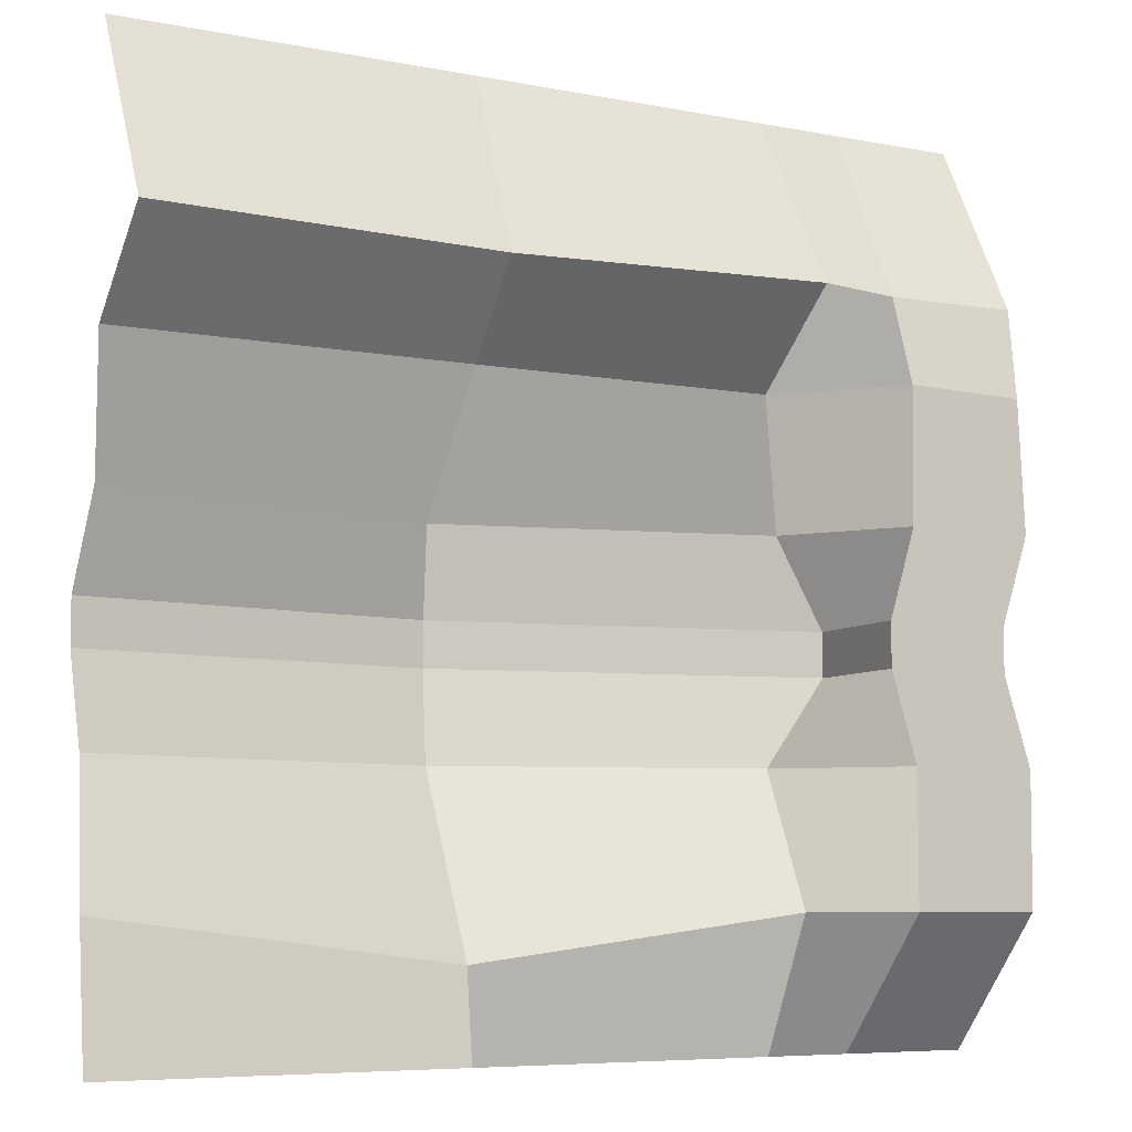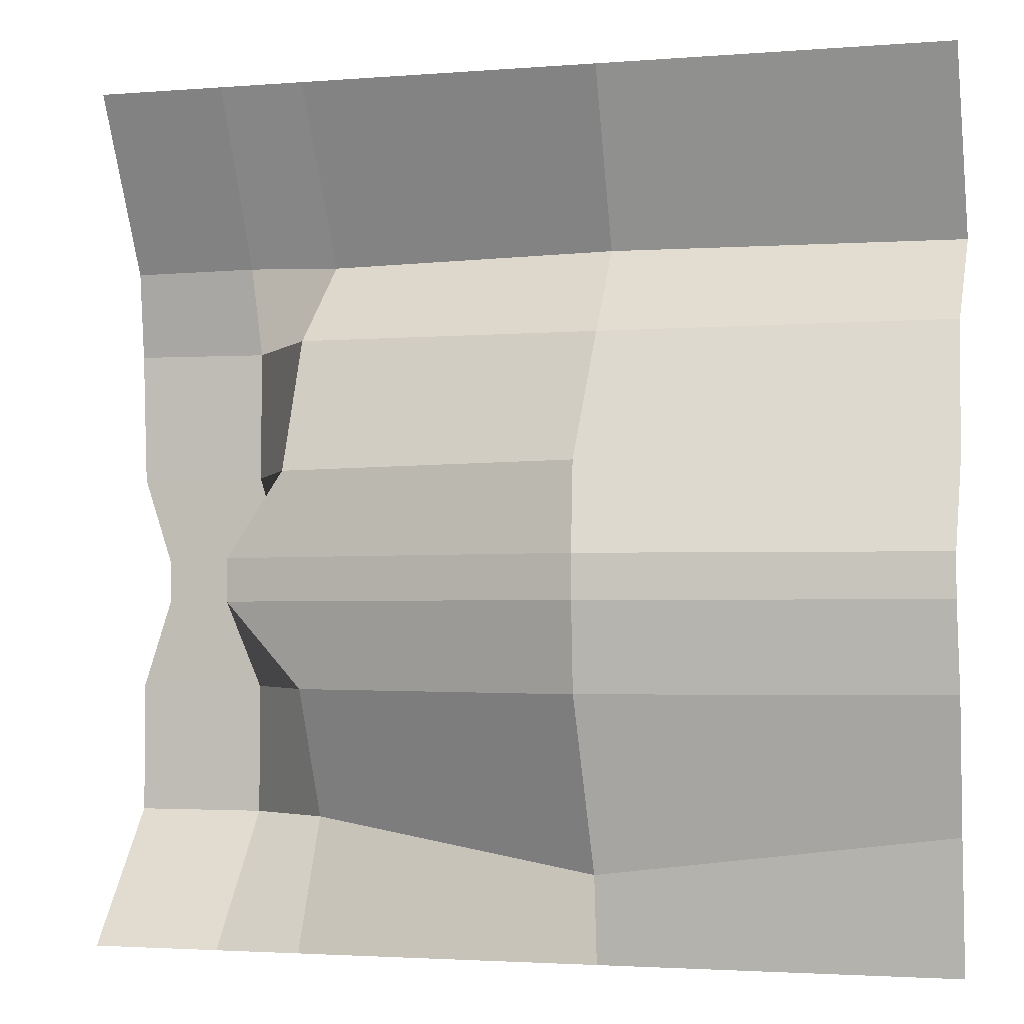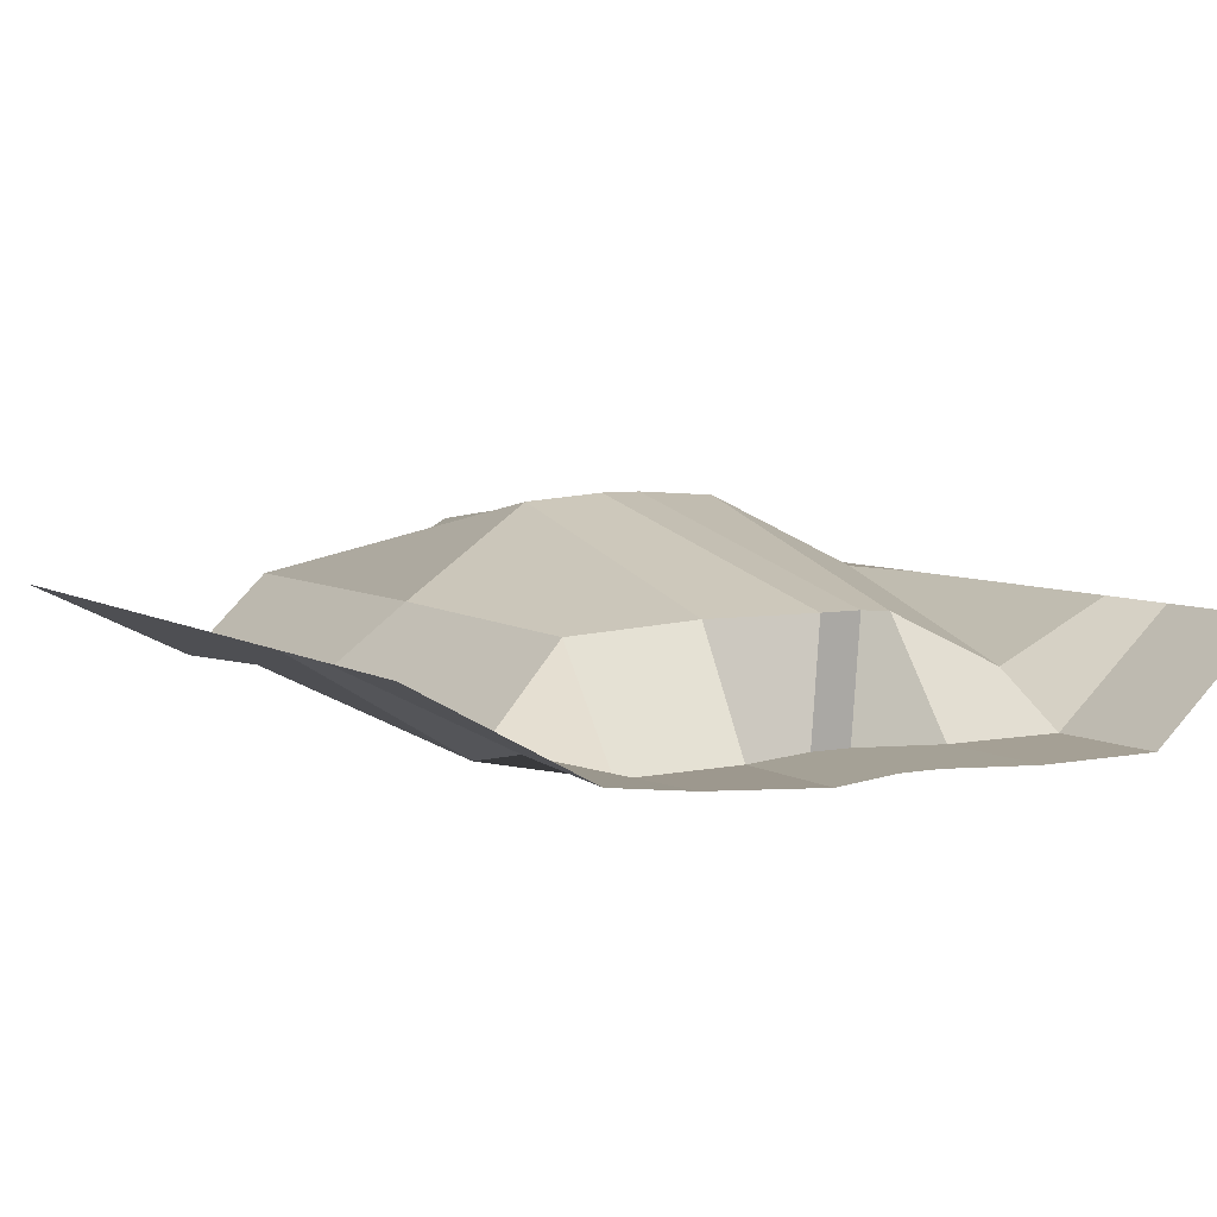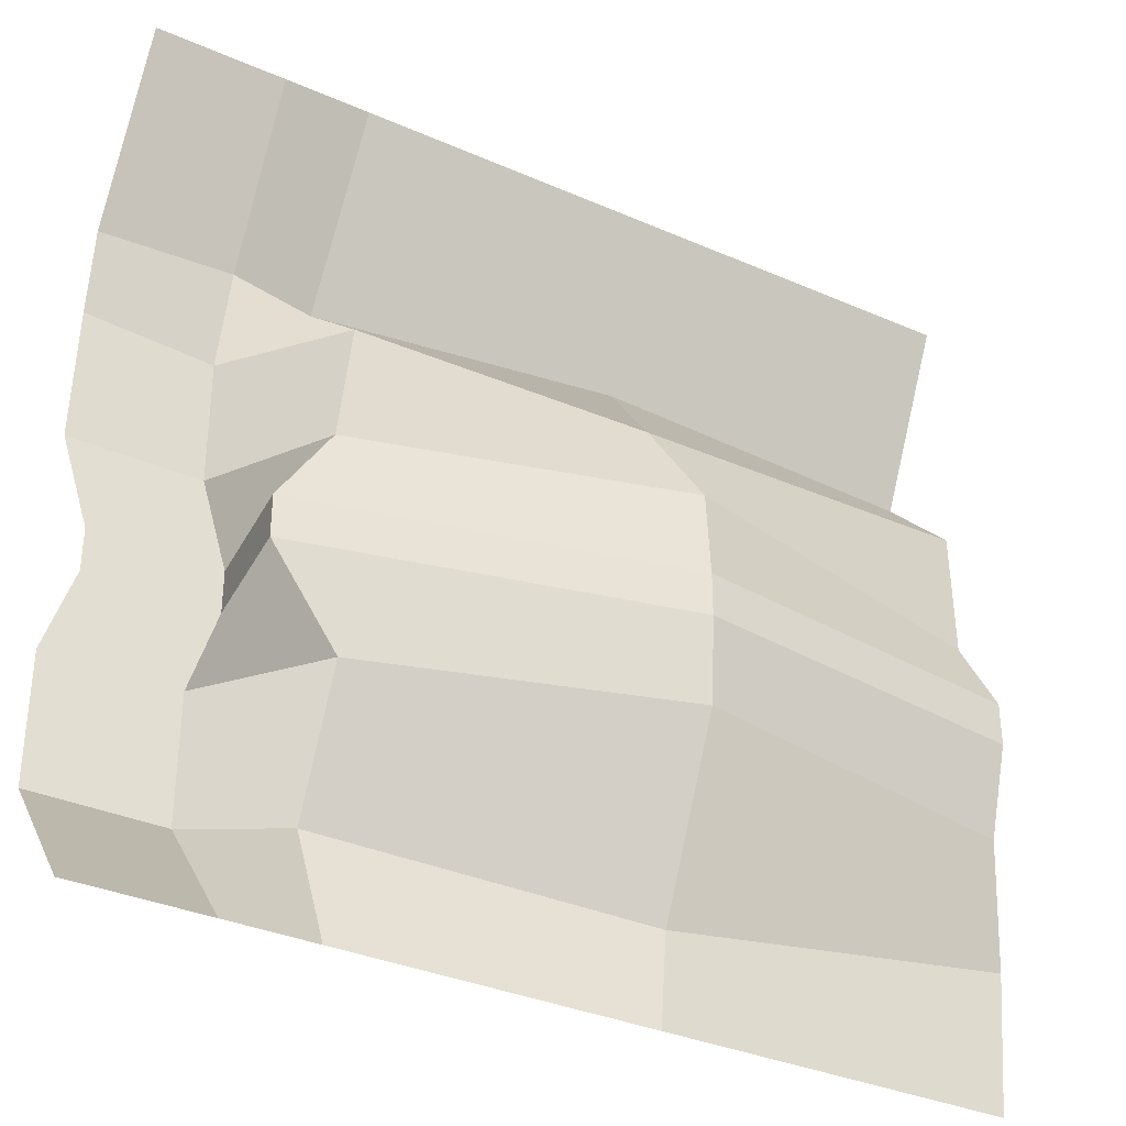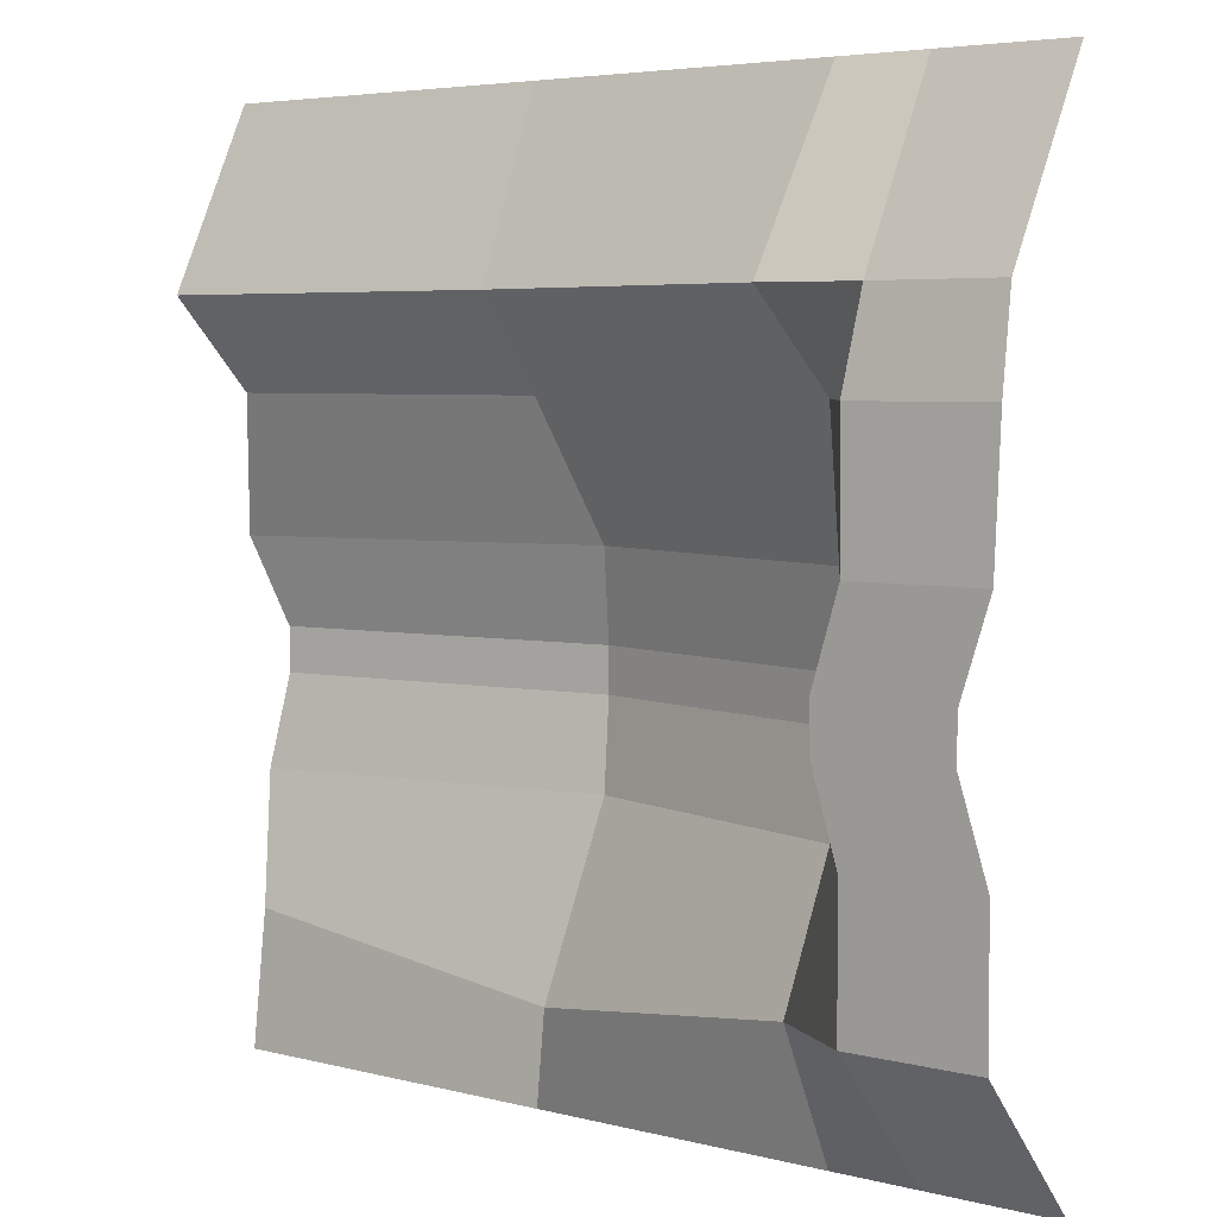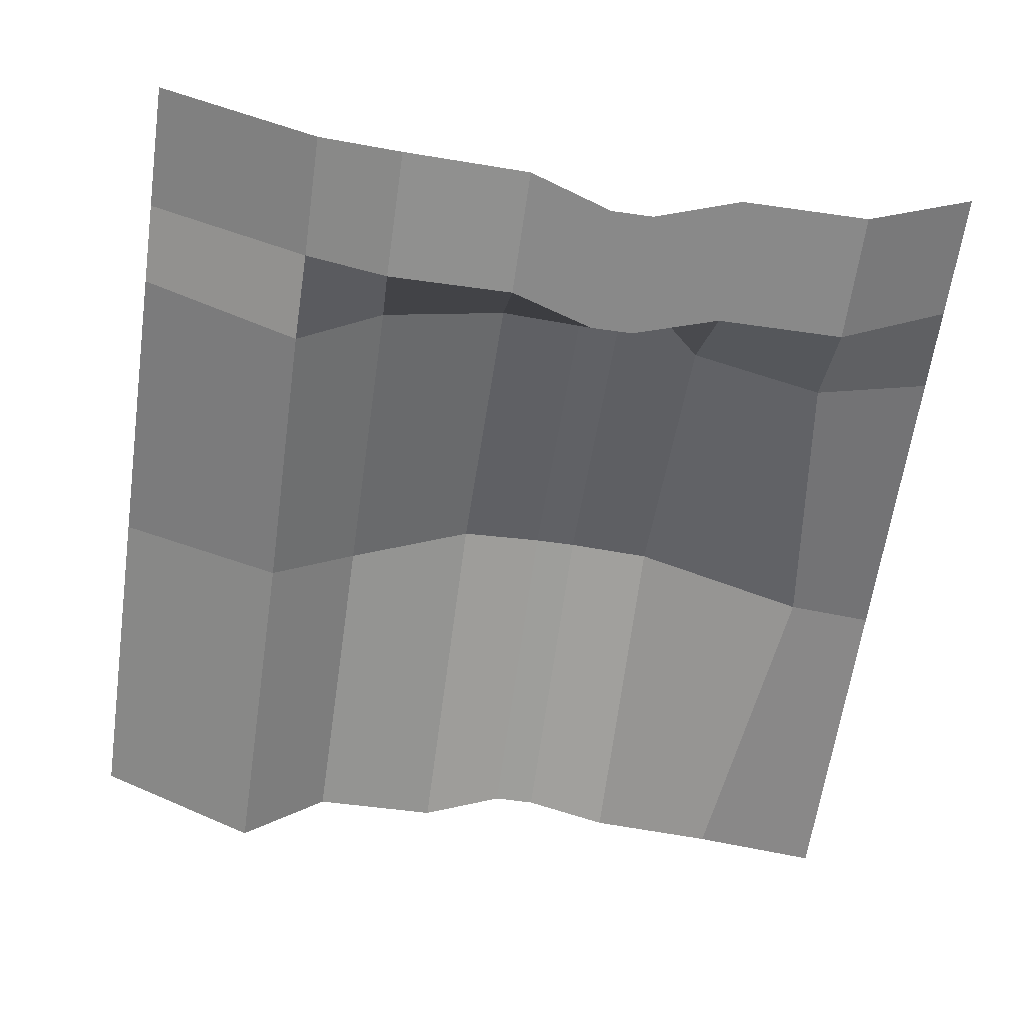
<metadata>
{"format":"obj","ext":"obj","renderer":"f3d","projection":"perspective","resolution":1024,"background":"white","views":[{"elev":-6.7,"azim":-30.1,"up":"+Z"},{"elev":-2.6,"azim":-164.1,"up":"+Z"},{"elev":6.0,"azim":59.5,"up":"+Y"},{"elev":-34.6,"azim":149.6,"up":"+Z"},{"elev":4.8,"azim":39.5,"up":"+Z"},{"elev":-63.1,"azim":81.8,"up":"+Y"}]}
</metadata>
<code>
g default
v -250 2e-05 250
v -50 6.3e-05 250
v 125 -5e-06 250
v 175 -5e-06 250
v 250 0 250
v -250 -48.74 150
v -50 -37.77 150
v 125 -60.26 150
v 175 -49.98 150
v 250 -54.1 150
v -250 -0.6543 100
v -50 -0.6543 100
v 125 -2.929 100
v 175 -66.34 100
v 250 -60.28 100
v -250 0.6979 25
v -50 52 25
v 134.9 2.722 25
v 175 -65.39 25
v 250 -65.39 25
v -250 29.01 -25
v -50 55.61 -25
v 167 6.275 -25
v 159.5 -65.39 -25
v 233.6 -65.39 -25
v -250 29.01 -50
v -50 55.61 -50
v 167 6.275 -50
v 159.5 -65.39 -50
v 233.6 -65.39 -50
v -250 13.84 -100
v -50 52.07 -100.2
v 125.2 -0.7913 -100
v 175 -65.39 -100
v 250 -65.39 -100
v -250 8.874 -175
v -50 5.648 -200.3
v 125 -35.35 -175
v 175 -65.39 -175
v 250 -65.16 -175
v -250 0.1213 -250
v -50 7.3e-05 -250
v 125 -0.01713 -250
v 175 0.000153 -250
v 250 7.3e-05 -250
g ter5
f 1 2 7 6
f 2 3 8 7
f 3 4 9 8
f 4 5 10 9
f 6 7 12 11
f 7 8 13 12
f 8 9 14 13
f 9 10 15 14
f 11 12 17 16
f 12 13 18 17
f 13 14 19 18
f 14 15 20 19
f 16 17 22 21
f 17 18 23 22
f 18 19 24 23
f 19 20 25 24
f 21 22 27 26
f 22 23 28 27
f 23 24 29 28
f 24 25 30 29
f 26 27 32 31
f 27 28 33 32
f 28 29 34 33
f 29 30 35 34
f 31 32 37 36
f 32 33 38 37
f 33 34 39 38
f 34 35 40 39
f 36 37 42 41
f 37 38 43 42
f 38 39 44 43
f 39 40 45 44

</code>
